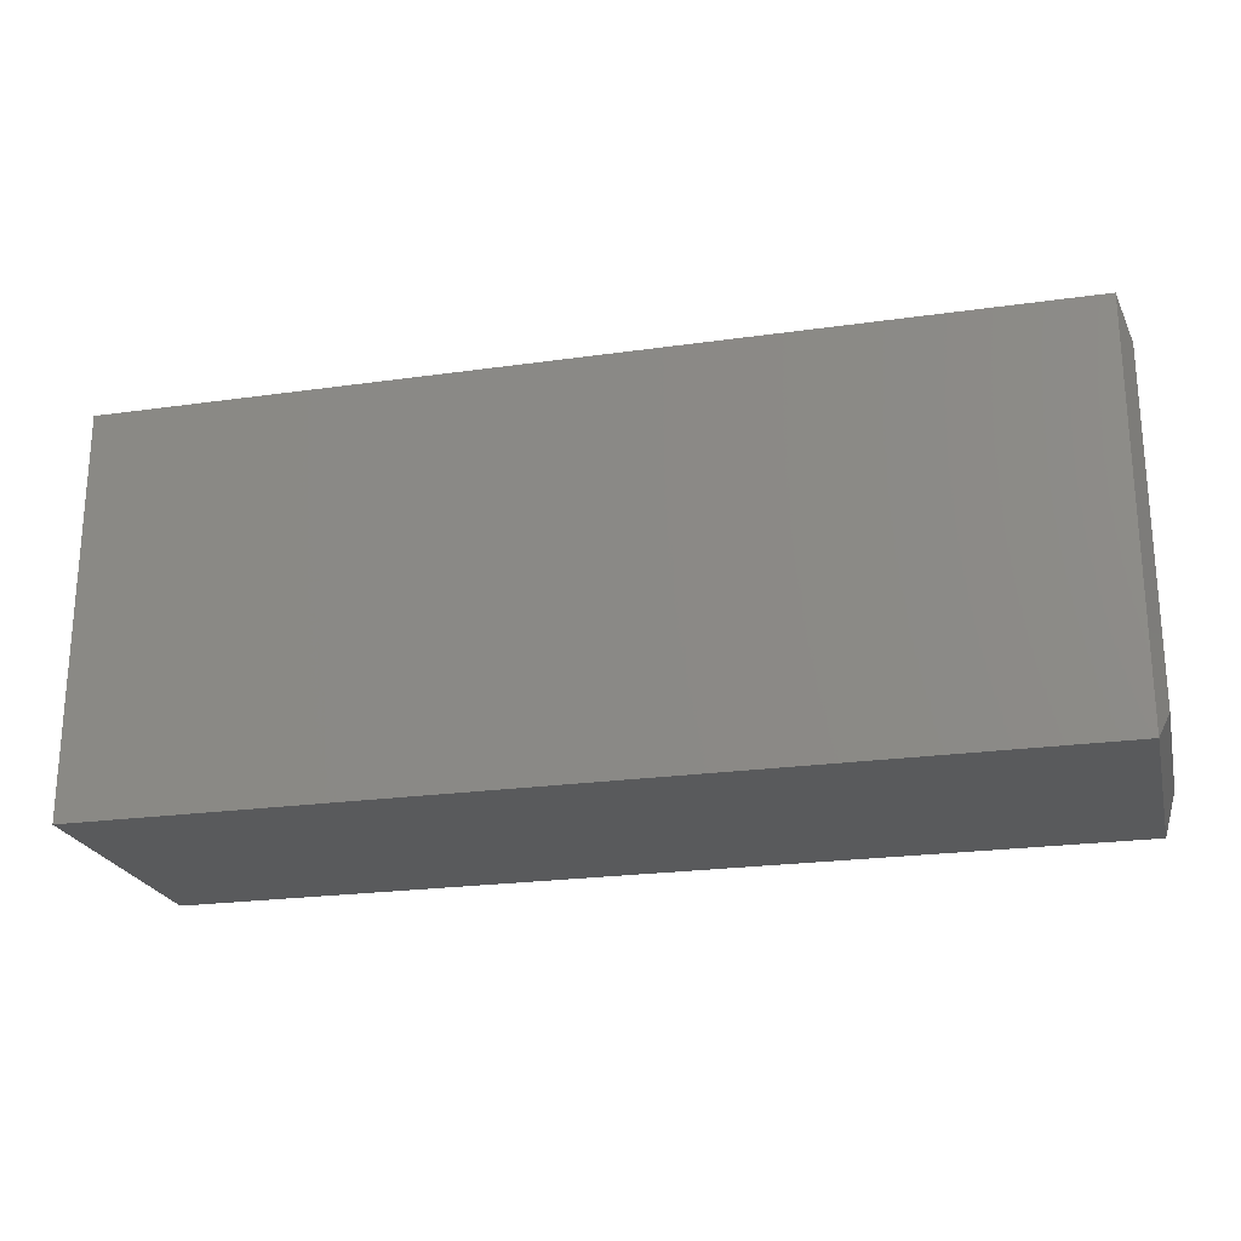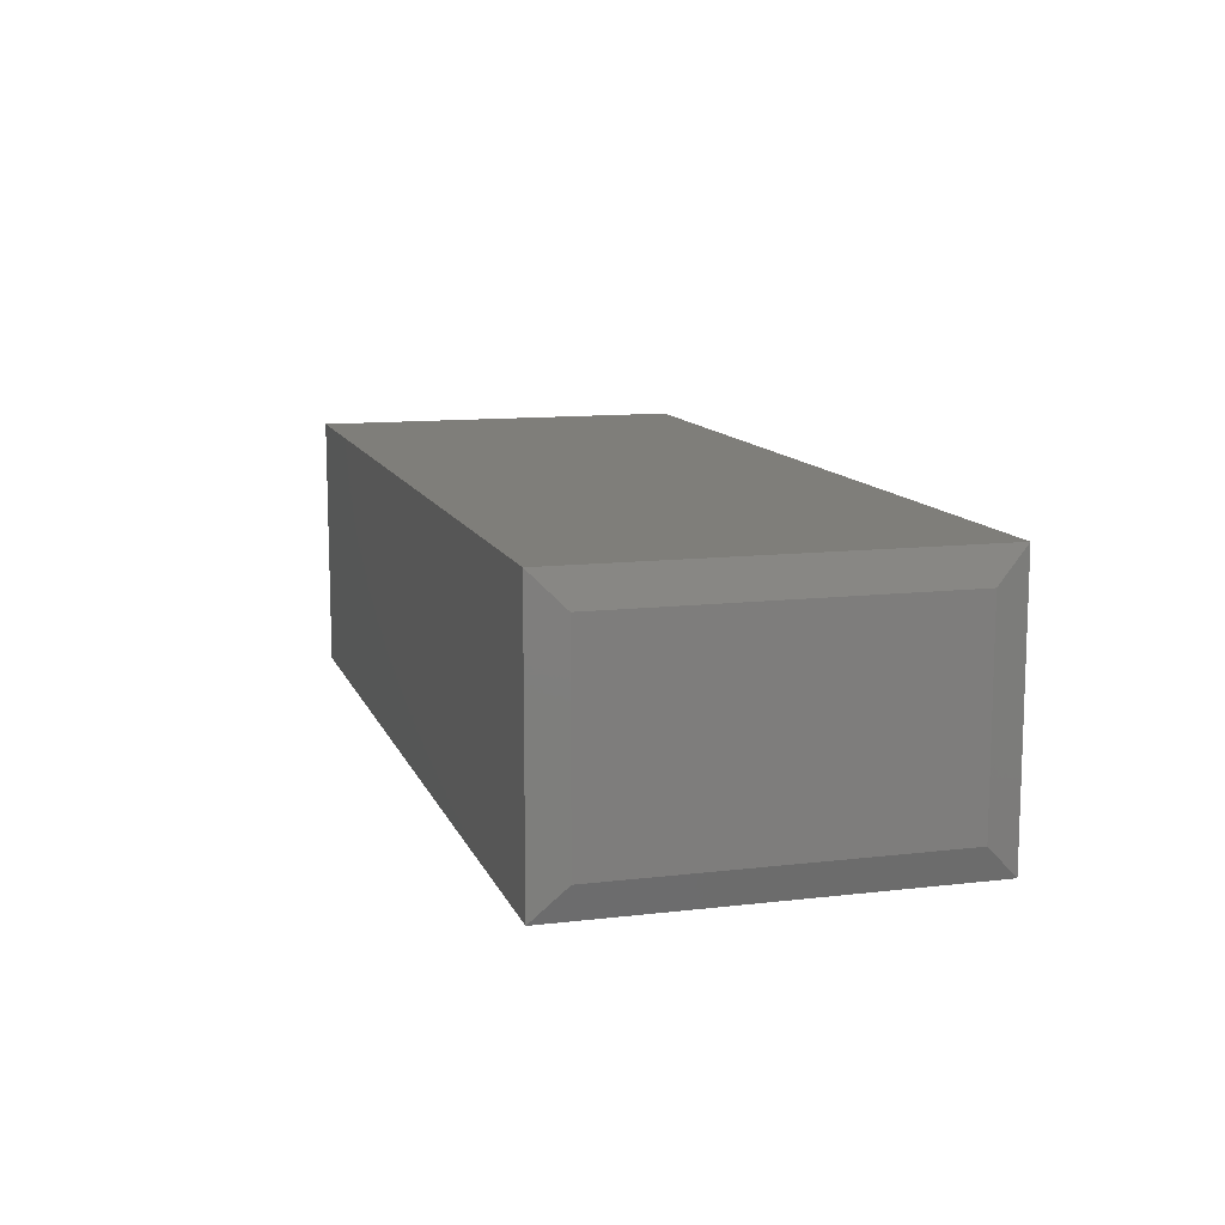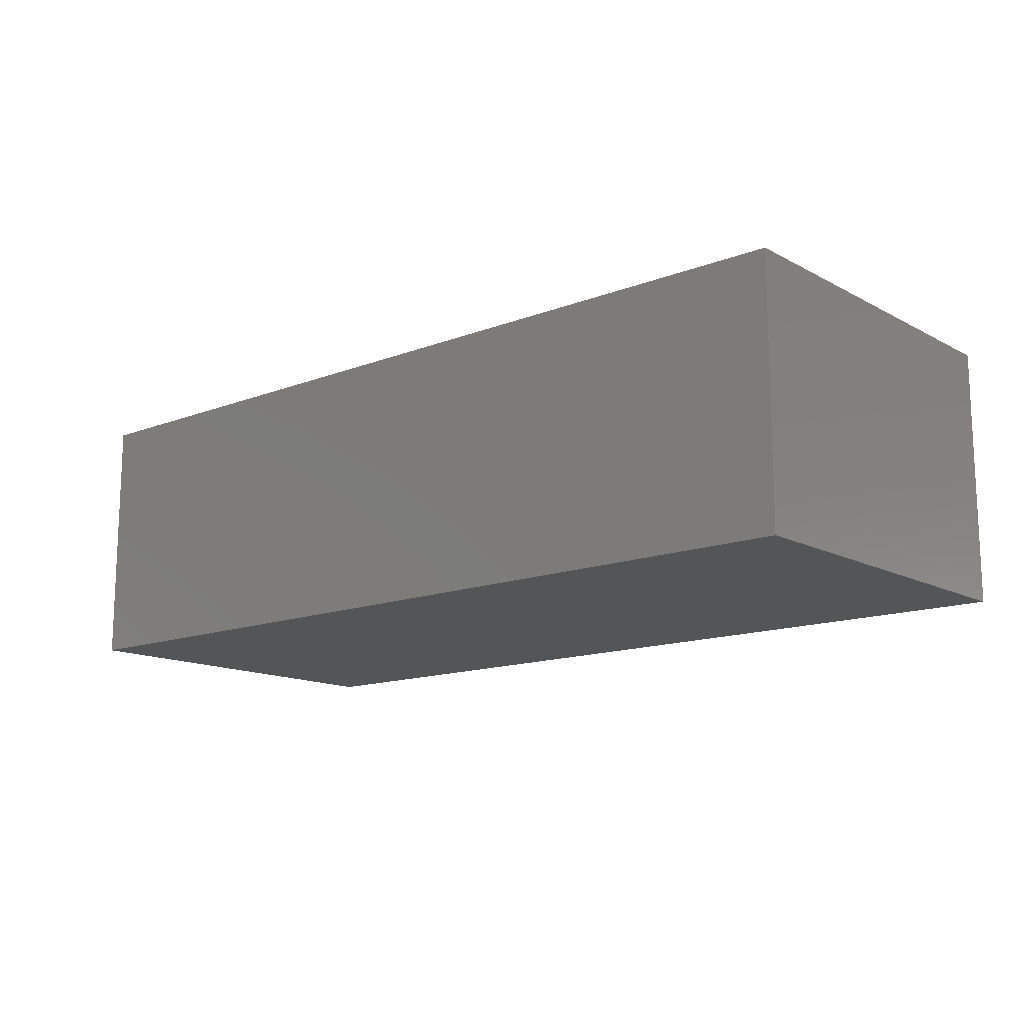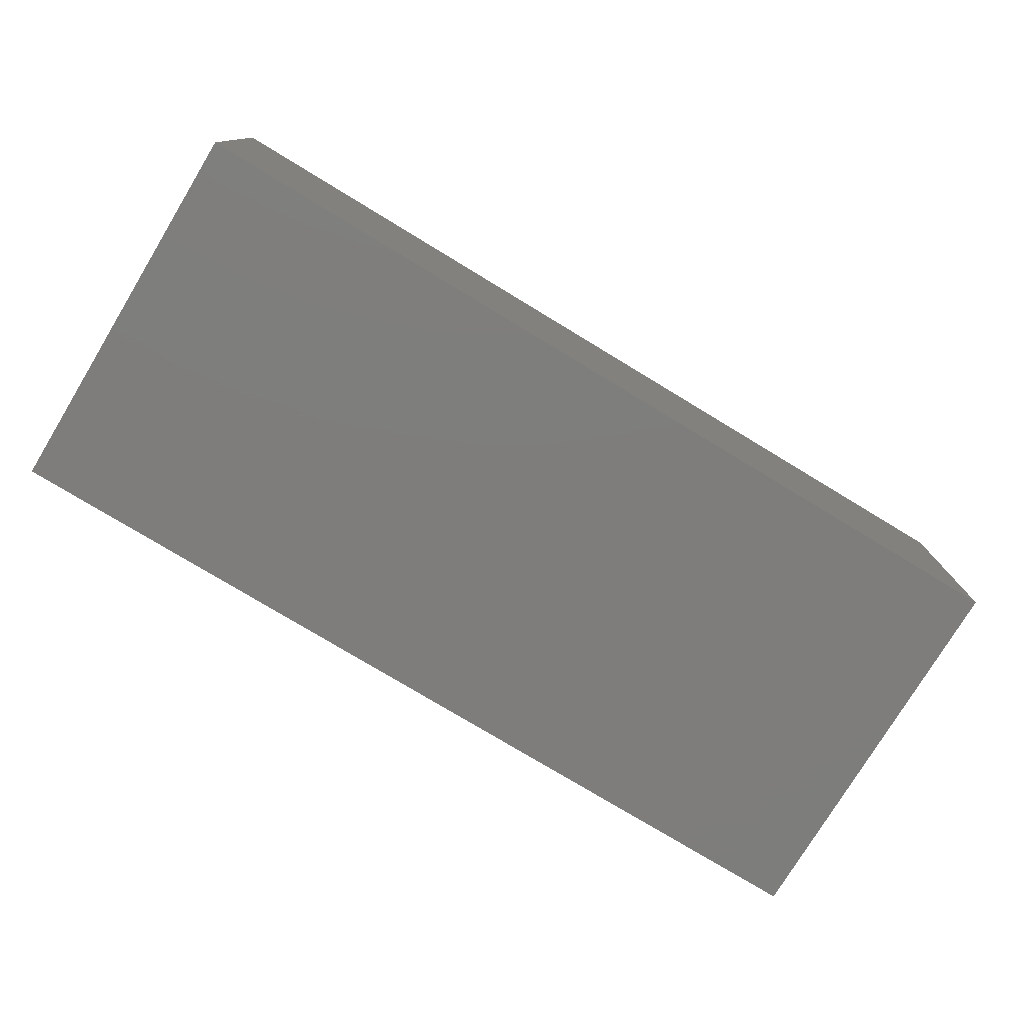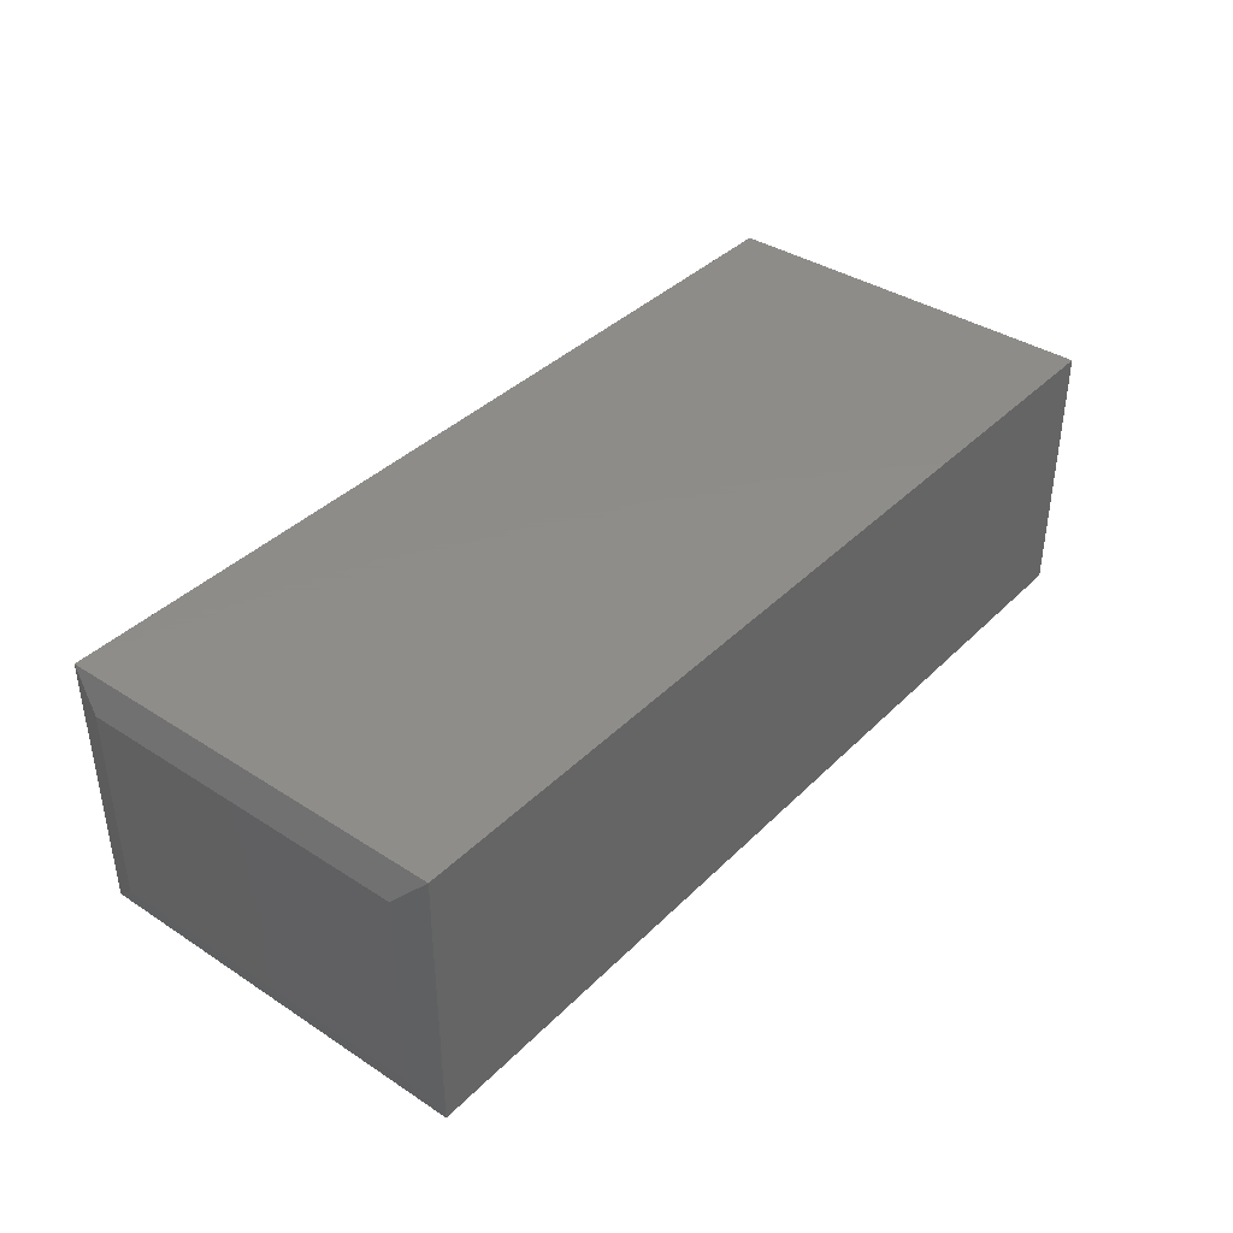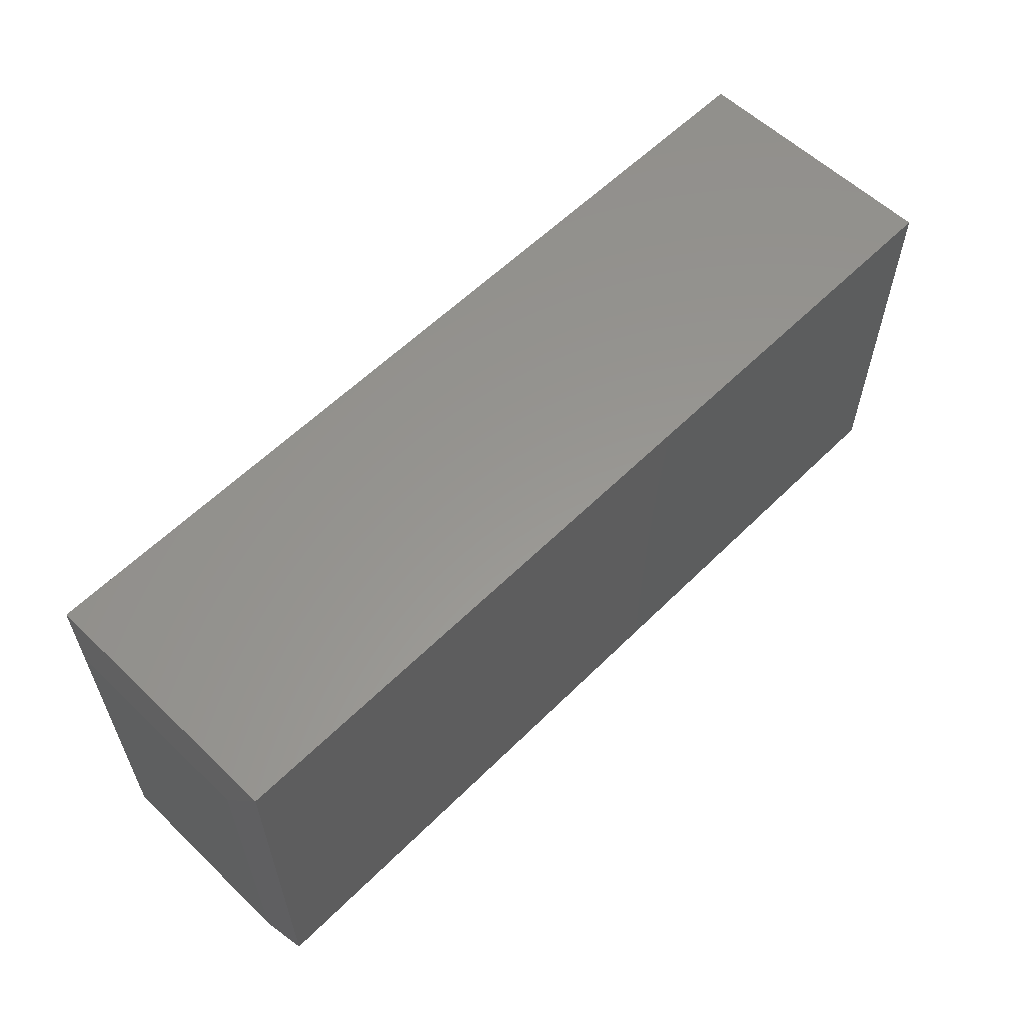
<metadata>
{"format":"stl","ext":"stl","renderer":"f3d","projection":"perspective","resolution":1024,"background":"white","views":[{"elev":-22.7,"azim":-166.3,"up":"+Y"},{"elev":11.5,"azim":-106.0,"up":"+Z"},{"elev":-13.9,"azim":40.5,"up":"+Z"},{"elev":-77.2,"azim":148.8,"up":"+Z"},{"elev":38.4,"azim":-50.8,"up":"+Z"},{"elev":58.5,"azim":-45.5,"up":"+Y"}]}
</metadata>
<code>
# stl→obj: 12 verts, 20 faces
v -0.6094 -0.2891 0.3906
v 0.75 -0.2891 0.3906
v -0.6094 0.2899 0.3906
v 0.75 0.2899 0.3906
v -0.6094 -0.2891 0
v -0.6094 0.2899 0
v 0.75 -0.2891 0
v 0.75 0.2899 0
v -0.625 0.243 0.3438
v -0.625 0.243 0.04688
v -0.625 -0.2422 0.3438
v -0.625 -0.2422 0.04688
f 1 2 3
f 3 2 4
f 5 6 7
f 7 6 8
f 9 10 11
f 11 10 12
f 4 8 3
f 3 8 6
f 1 5 2
f 2 5 7
f 3 6 9
f 9 6 10
f 5 12 6
f 6 12 10
f 5 1 12
f 12 1 11
f 1 3 11
f 11 3 9
f 2 7 4
f 4 7 8

</code>
